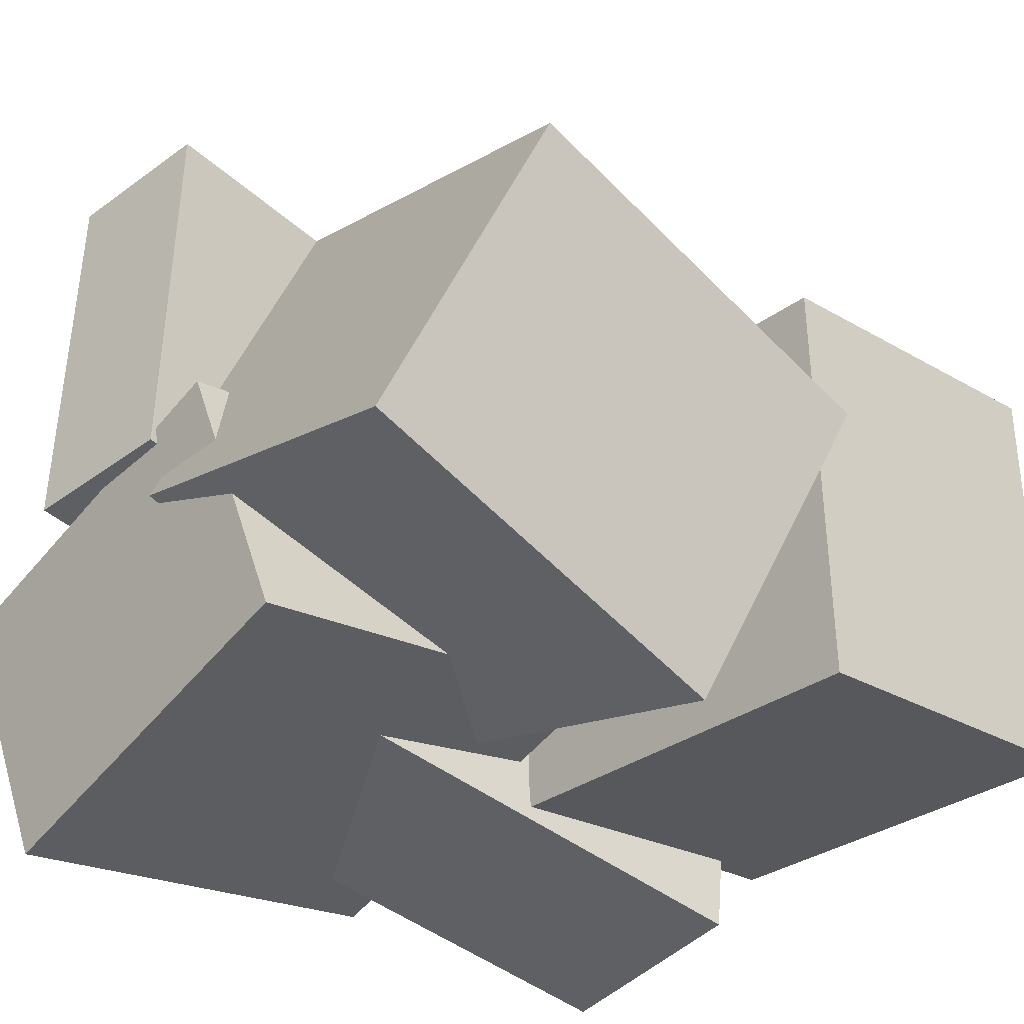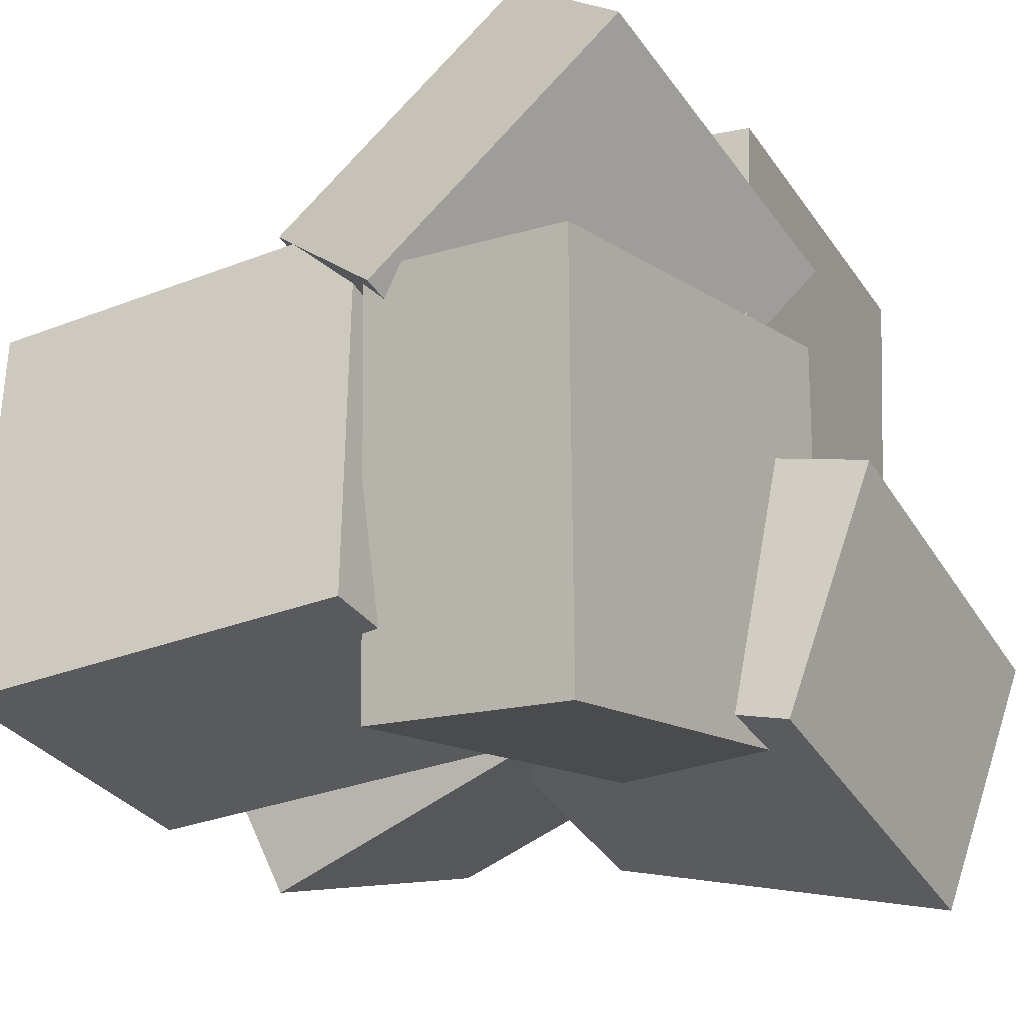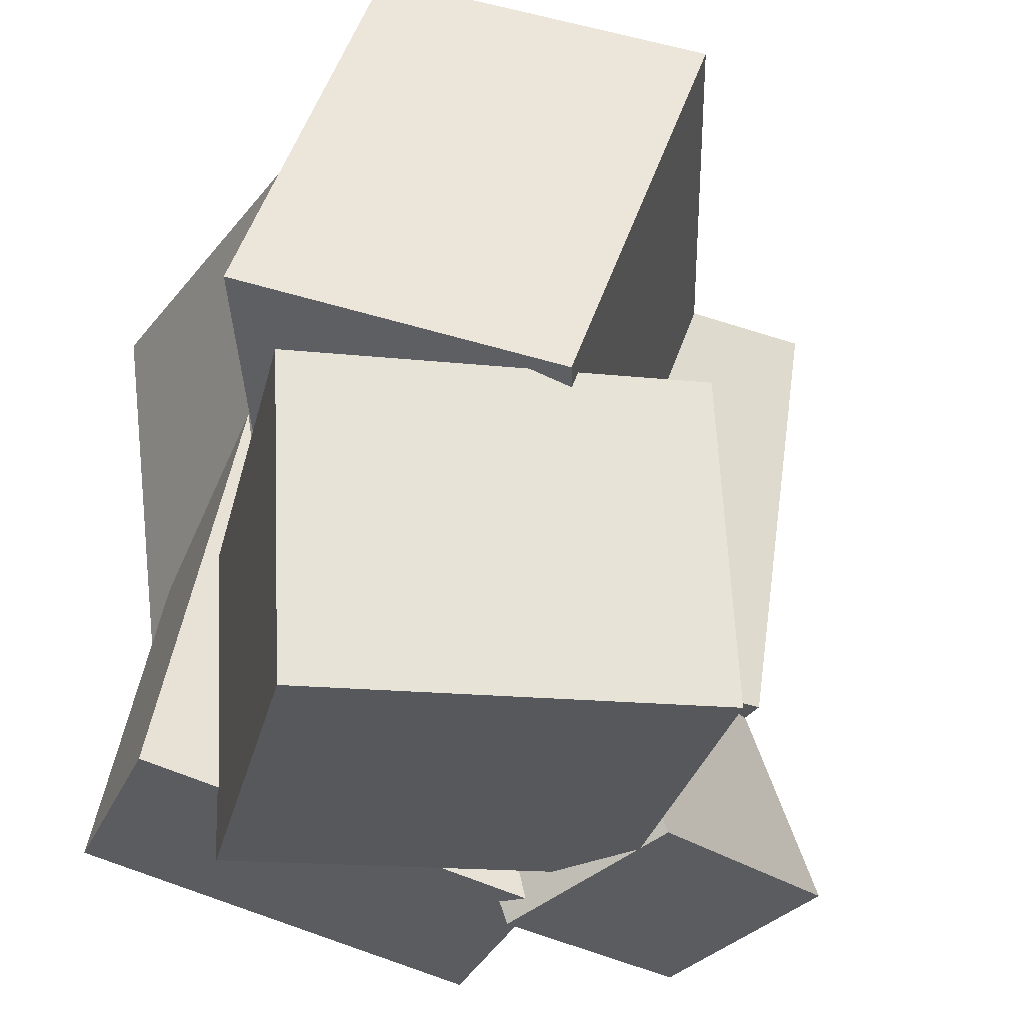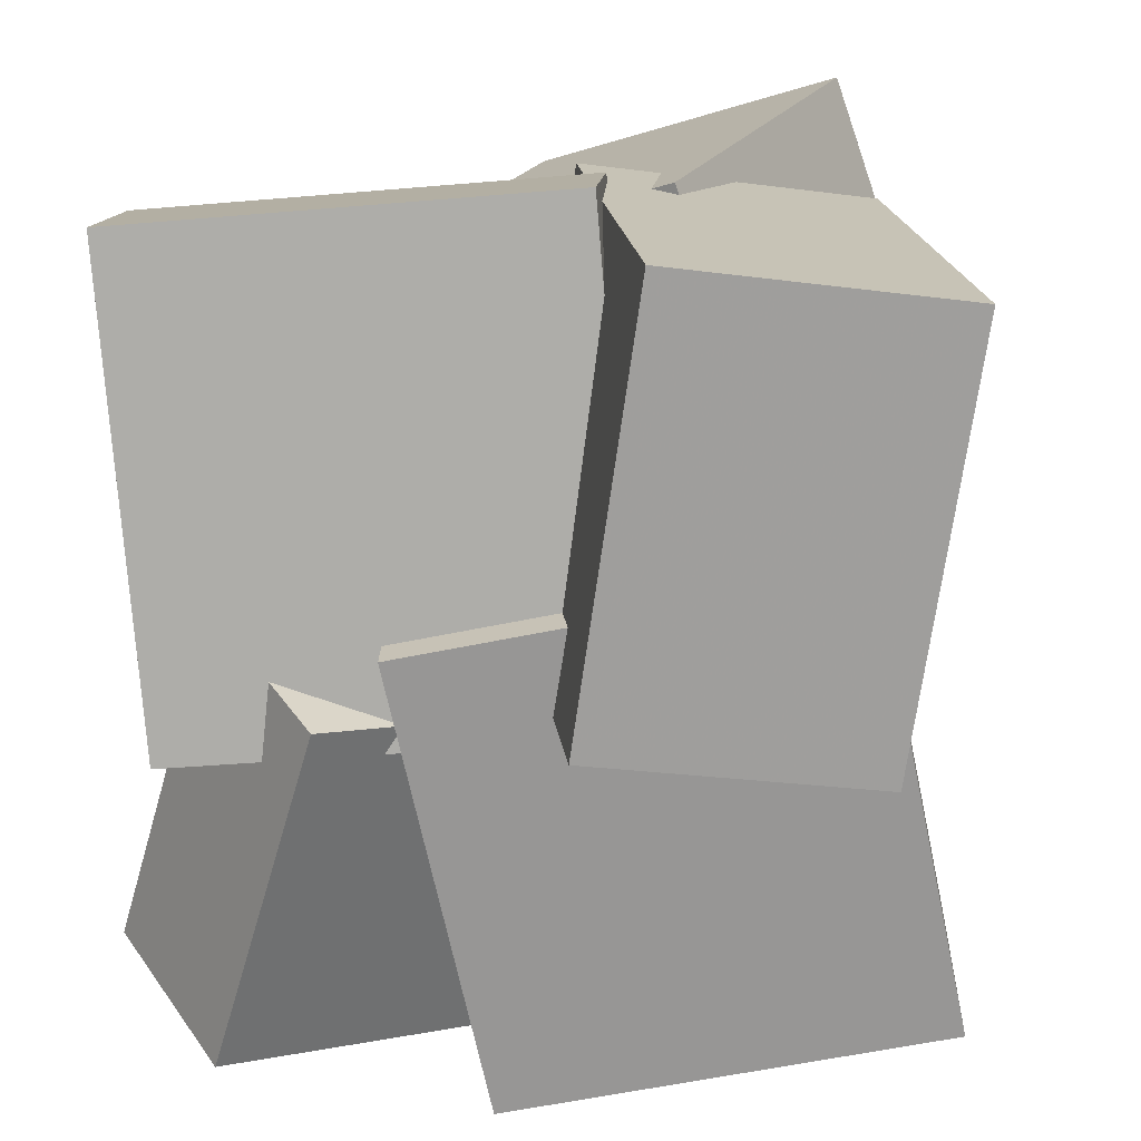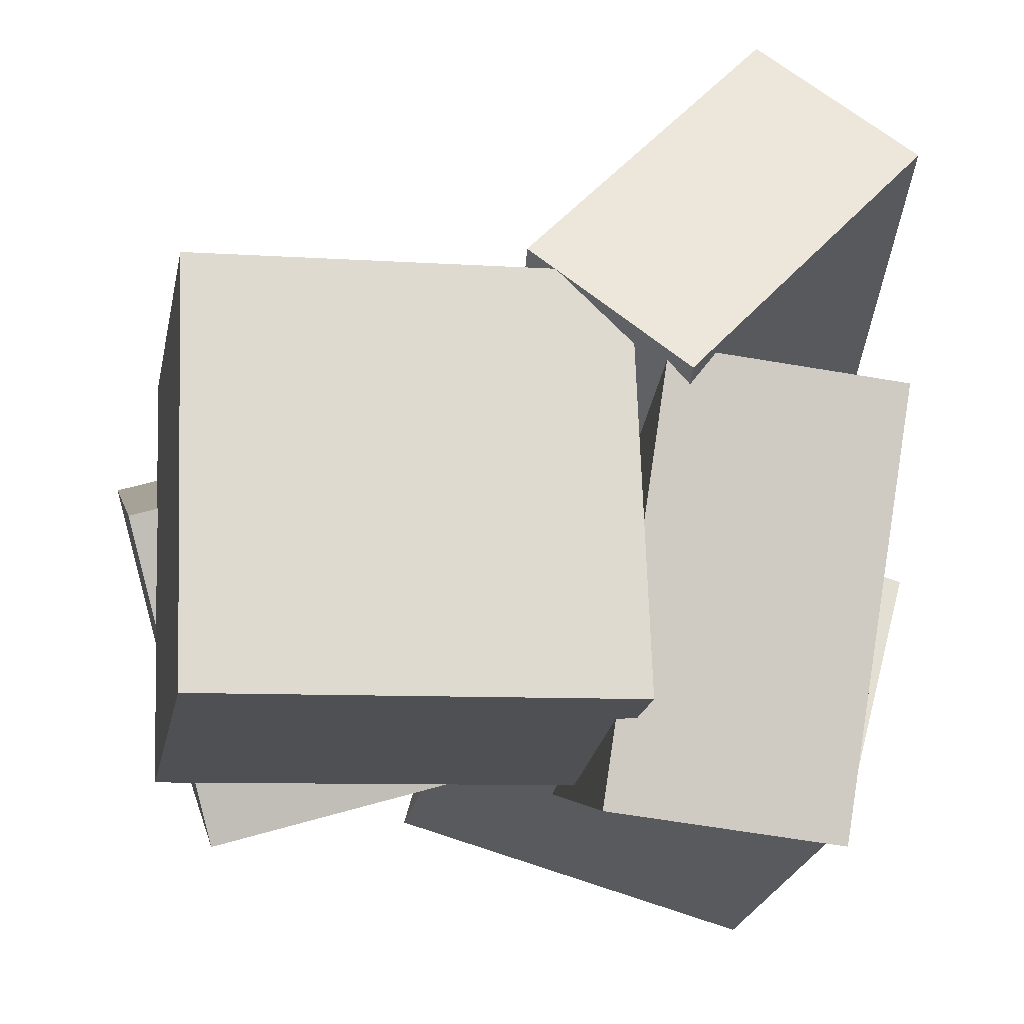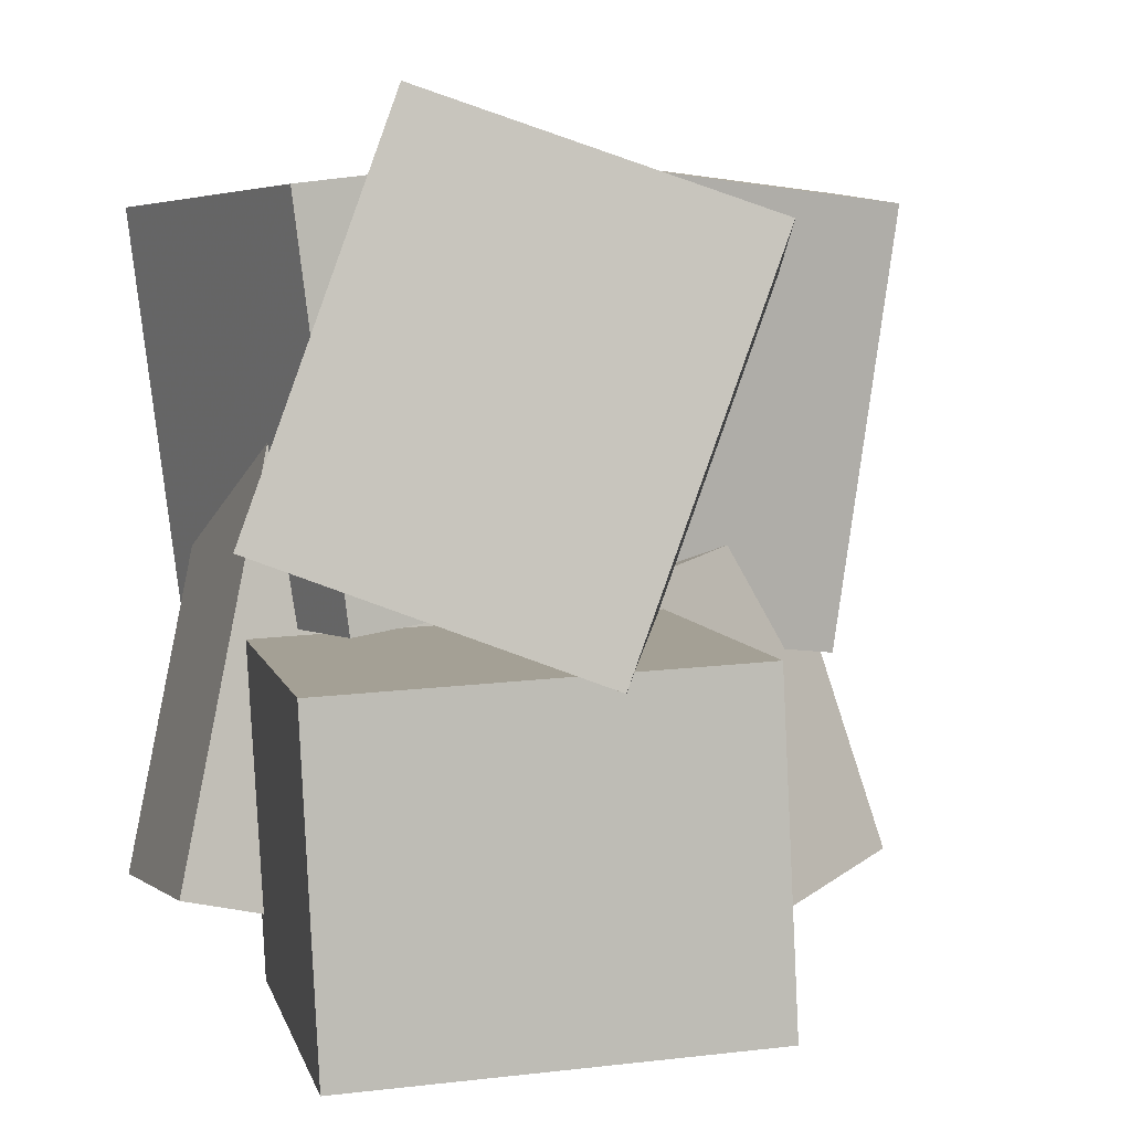
<metadata>
{"format":"obj","ext":"obj","renderer":"f3d","projection":"perspective","resolution":1024,"background":"white","views":[{"elev":-32.1,"azim":49.8,"up":"+Y"},{"elev":-27.8,"azim":-148.5,"up":"+Y"},{"elev":-31.2,"azim":75.8,"up":"+Z"},{"elev":20.0,"azim":-80.9,"up":"+Z"},{"elev":-15.9,"azim":171.6,"up":"+Y"},{"elev":2.8,"azim":76.4,"up":"+Z"}]}
</metadata>
<code>
v -0.004476 0.02853 -0.02591
v -0.1231 -0.0763 -0.06879
v 0.02068 0.1163 -0.3101
v -0.09798 0.0115 -0.353
v -0.2008 0.2321 0.0196
v -0.3194 0.1273 -0.02328
v -0.1756 0.3199 -0.2646
v -0.2943 0.2151 -0.3075
f 1.0 7.0 5.0
f 1.0 3.0 7.0
f 1.0 4.0 3.0
f 1.0 2.0 4.0
f 3.0 8.0 7.0
f 3.0 4.0 8.0
f 5.0 7.0 8.0
f 5.0 8.0 6.0
f 1.0 5.0 6.0
f 1.0 6.0 2.0
f 2.0 6.0 8.0
f 2.0 8.0 4.0
v -0.2678 0.01059 -0.3436
v -0.2889 0.08565 0.02092
v -0.08317 0.03388 -0.3377
v -0.1043 0.1089 0.02683
v -0.2269 -0.3318 -0.2708
v -0.2481 -0.2568 0.09379
v -0.04232 -0.3086 -0.2649
v -0.06343 -0.2335 0.09969
f 9.0 15.0 13.0
f 9.0 11.0 15.0
f 9.0 12.0 11.0
f 9.0 10.0 12.0
f 11.0 16.0 15.0
f 11.0 12.0 16.0
f 13.0 15.0 16.0
f 13.0 16.0 14.0
f 9.0 13.0 14.0
f 9.0 14.0 10.0
f 10.0 14.0 16.0
f 10.0 16.0 12.0
v -0.08801 -0.2068 -0.001766
v -0.07536 -0.09214 0.3199
v -0.009194 0.0495 -0.09618
v 0.003452 0.1641 0.2255
v 0.2365 -0.2991 0.01839
v 0.2491 -0.1845 0.3401
v 0.3153 -0.04287 -0.07602
v 0.3279 0.07177 0.2457
f 17.0 23.0 21.0
f 17.0 19.0 23.0
f 17.0 20.0 19.0
f 17.0 18.0 20.0
f 19.0 24.0 23.0
f 19.0 20.0 24.0
f 21.0 23.0 24.0
f 21.0 24.0 22.0
f 17.0 21.0 22.0
f 17.0 22.0 18.0
f 18.0 22.0 24.0
f 18.0 24.0 20.0
v -0.05698 -0.2538 -0.06239
v -0.04738 0.08362 -0.04286
v -0.06807 -0.2377 -0.3349
v -0.05846 0.09971 -0.3154
v 0.2857 -0.2627 -0.07685
v 0.2953 0.07471 -0.05733
v 0.2746 -0.2466 -0.3494
v 0.2842 0.0908 -0.3299
f 25.0 31.0 29.0
f 25.0 27.0 31.0
f 25.0 28.0 27.0
f 25.0 26.0 28.0
f 27.0 32.0 31.0
f 27.0 28.0 32.0
f 29.0 31.0 32.0
f 29.0 32.0 30.0
f 25.0 29.0 30.0
f 25.0 30.0 26.0
f 26.0 30.0 32.0
f 26.0 32.0 28.0
v -0.2875 -0.2799 -0.05252
v -0.2692 -0.3266 0.2897
v -0.3532 -0.05936 -0.01891
v -0.3349 -0.1061 0.3233
v 0.02922 -0.1849 -0.05649
v 0.04751 -0.2317 0.2857
v -0.03643 0.03555 -0.02287
v -0.01814 -0.01118 0.3193
f 33.0 39.0 37.0
f 33.0 35.0 39.0
f 33.0 36.0 35.0
f 33.0 34.0 36.0
f 35.0 40.0 39.0
f 35.0 36.0 40.0
f 37.0 39.0 40.0
f 37.0 40.0 38.0
f 33.0 37.0 38.0
f 33.0 38.0 34.0
f 34.0 38.0 40.0
f 34.0 40.0 36.0
v -0.2523 -0.09458 -0.03977
v -0.2887 0.2543 -0.07225
v -0.1216 -0.08263 -0.05778
v -0.158 0.2663 -0.09026
v -0.2033 -0.05383 0.343
v -0.2397 0.2951 0.3105
v -0.07259 -0.04188 0.325
v -0.109 0.307 0.2925
f 41.0 47.0 45.0
f 41.0 43.0 47.0
f 41.0 44.0 43.0
f 41.0 42.0 44.0
f 43.0 48.0 47.0
f 43.0 44.0 48.0
f 45.0 47.0 48.0
f 45.0 48.0 46.0
f 41.0 45.0 46.0
f 41.0 46.0 42.0
f 42.0 46.0 48.0
f 42.0 48.0 44.0

</code>
